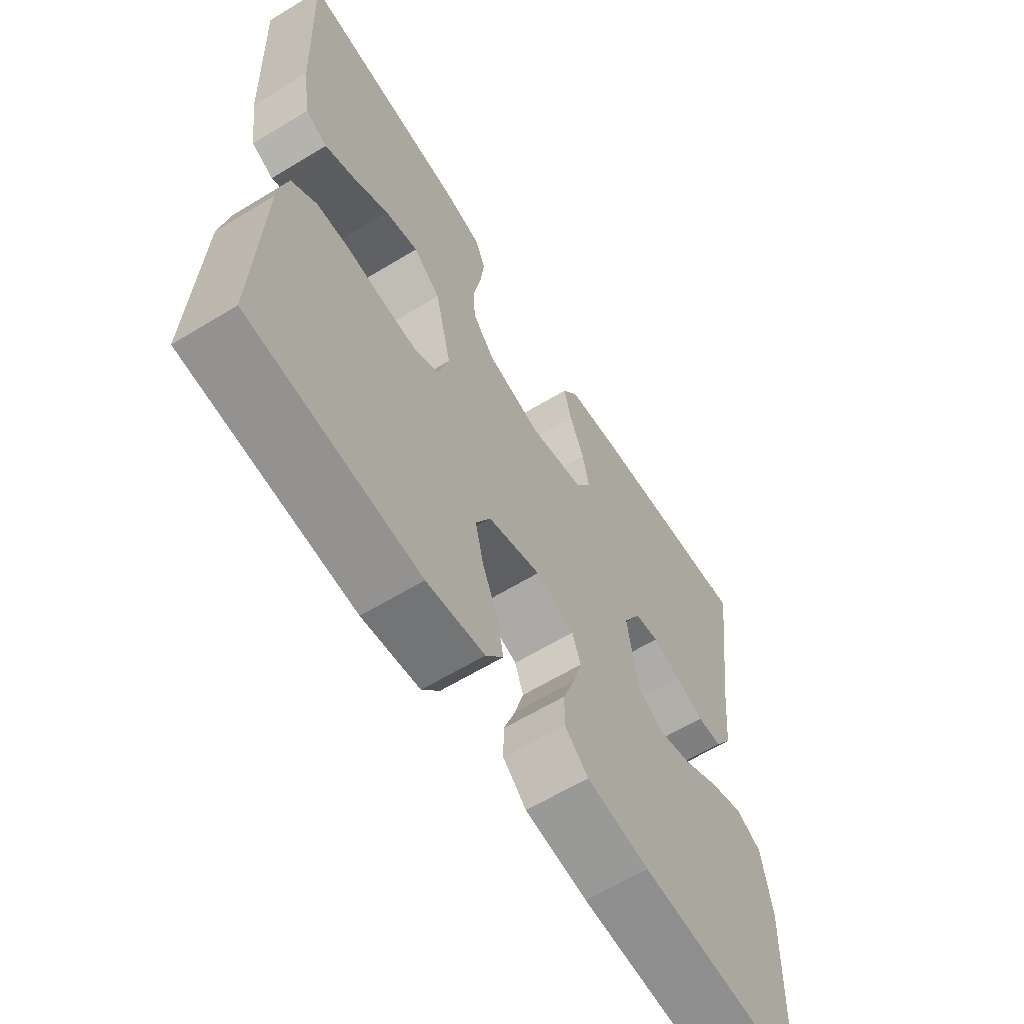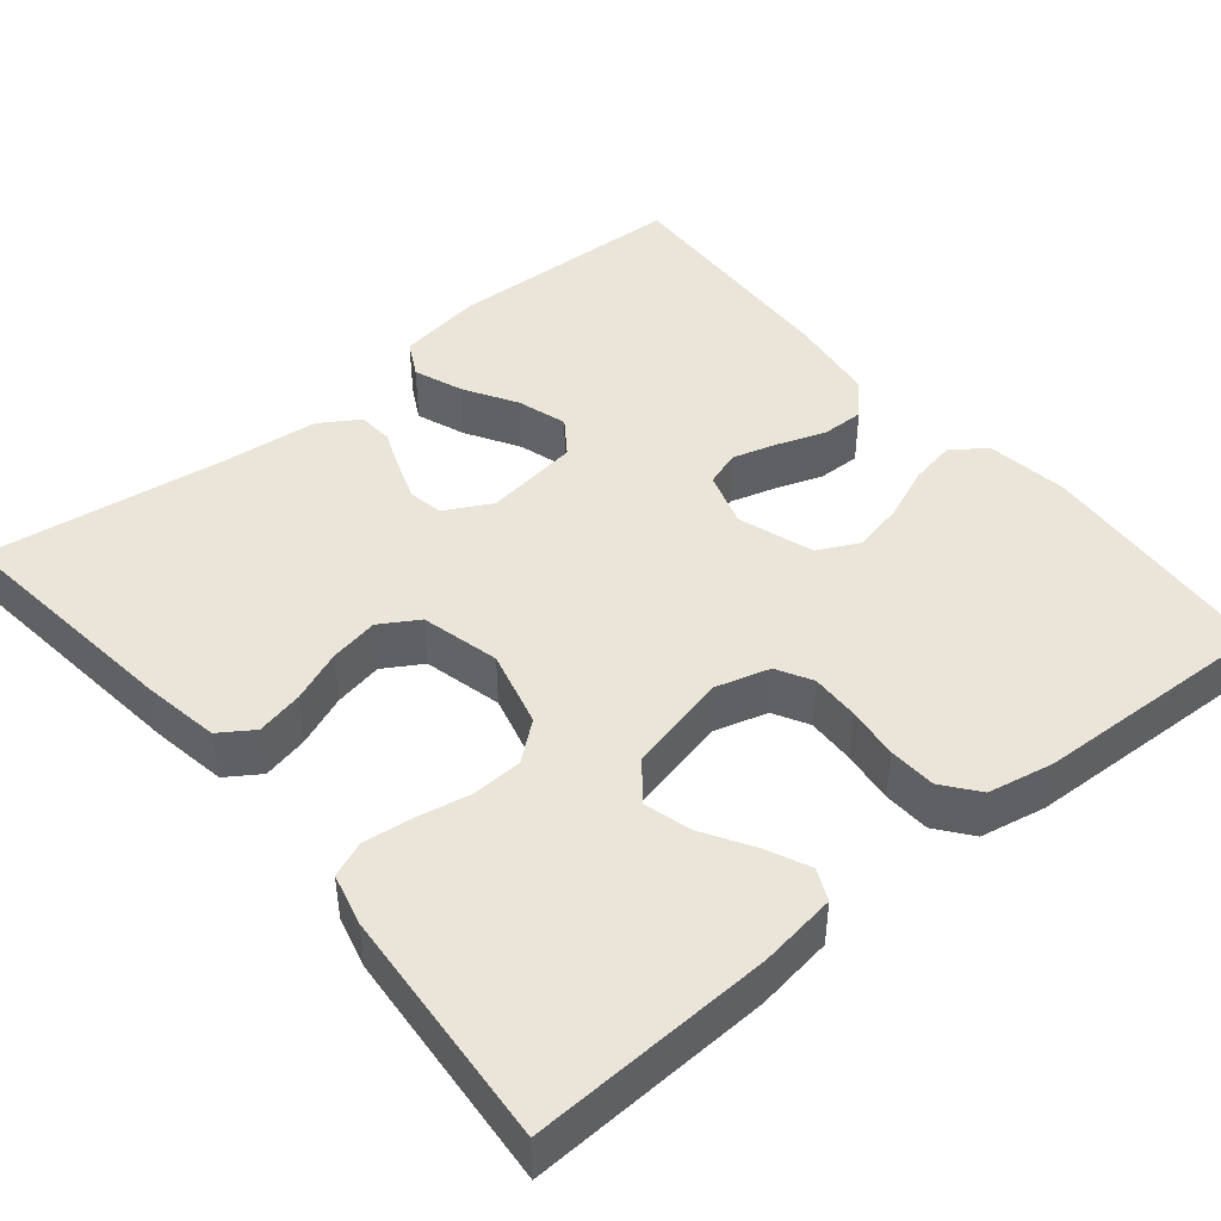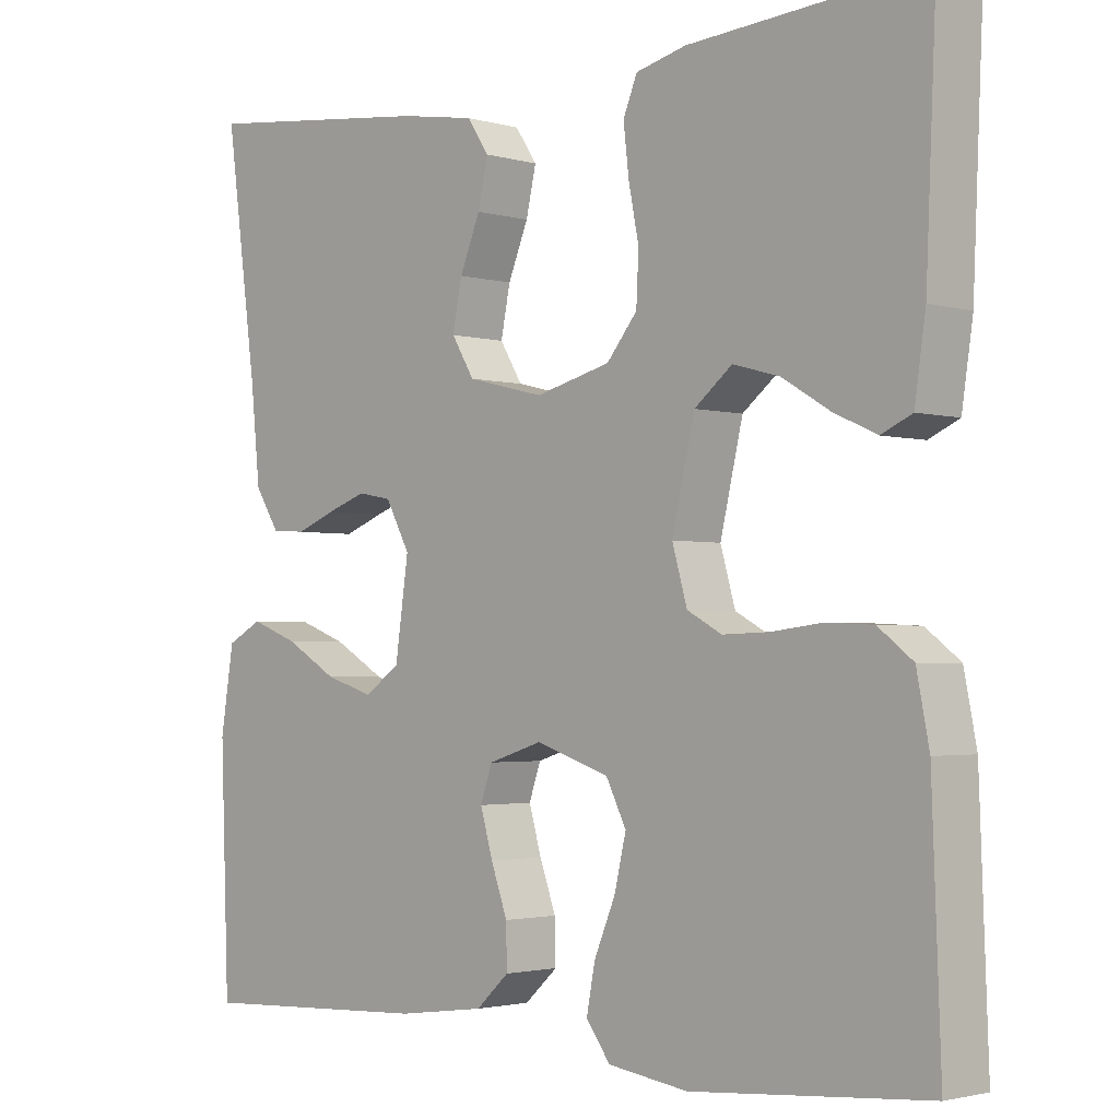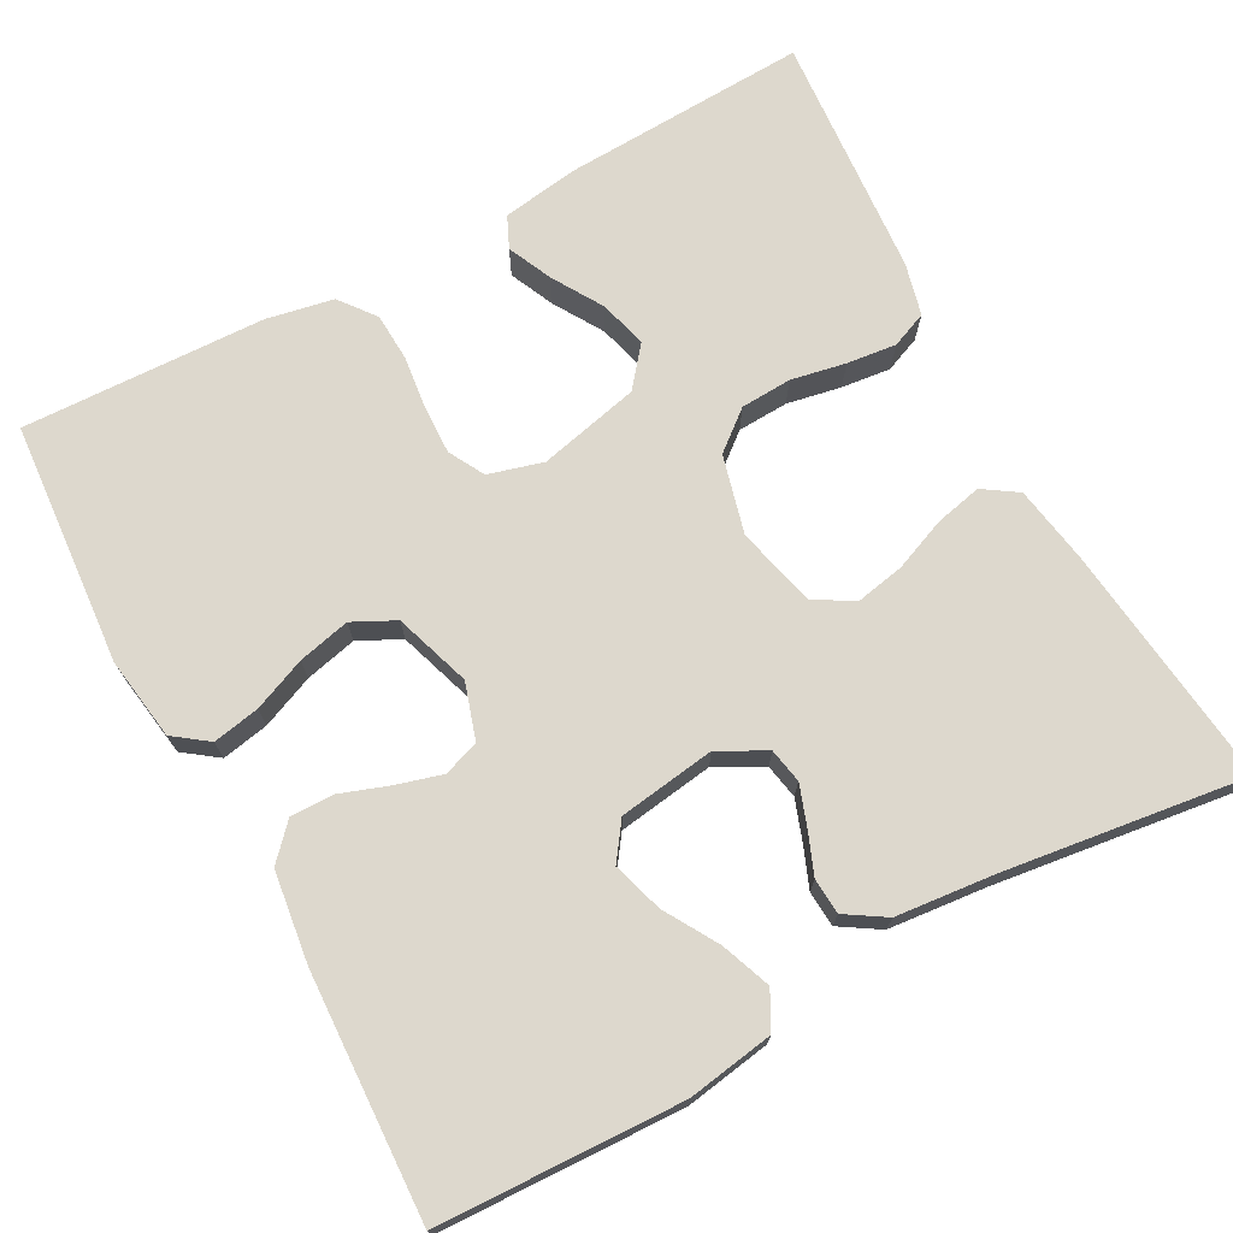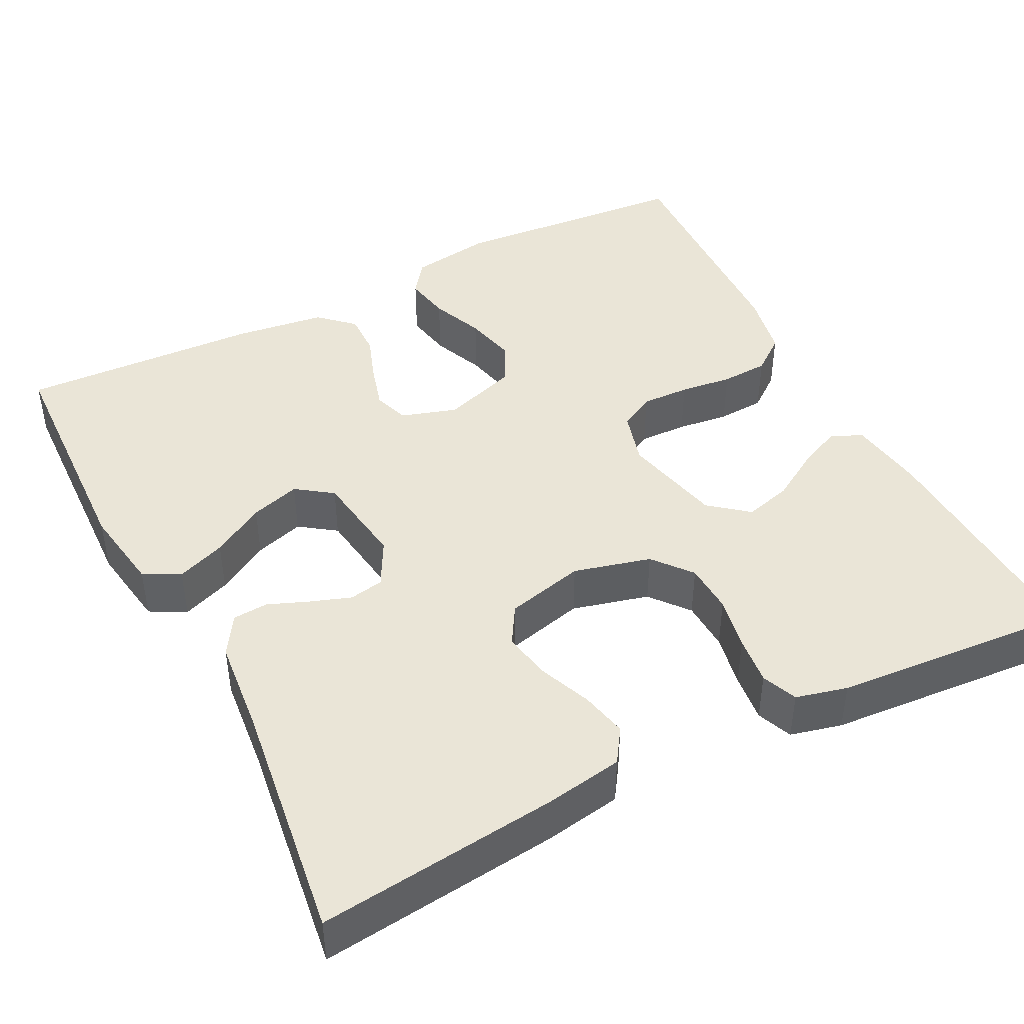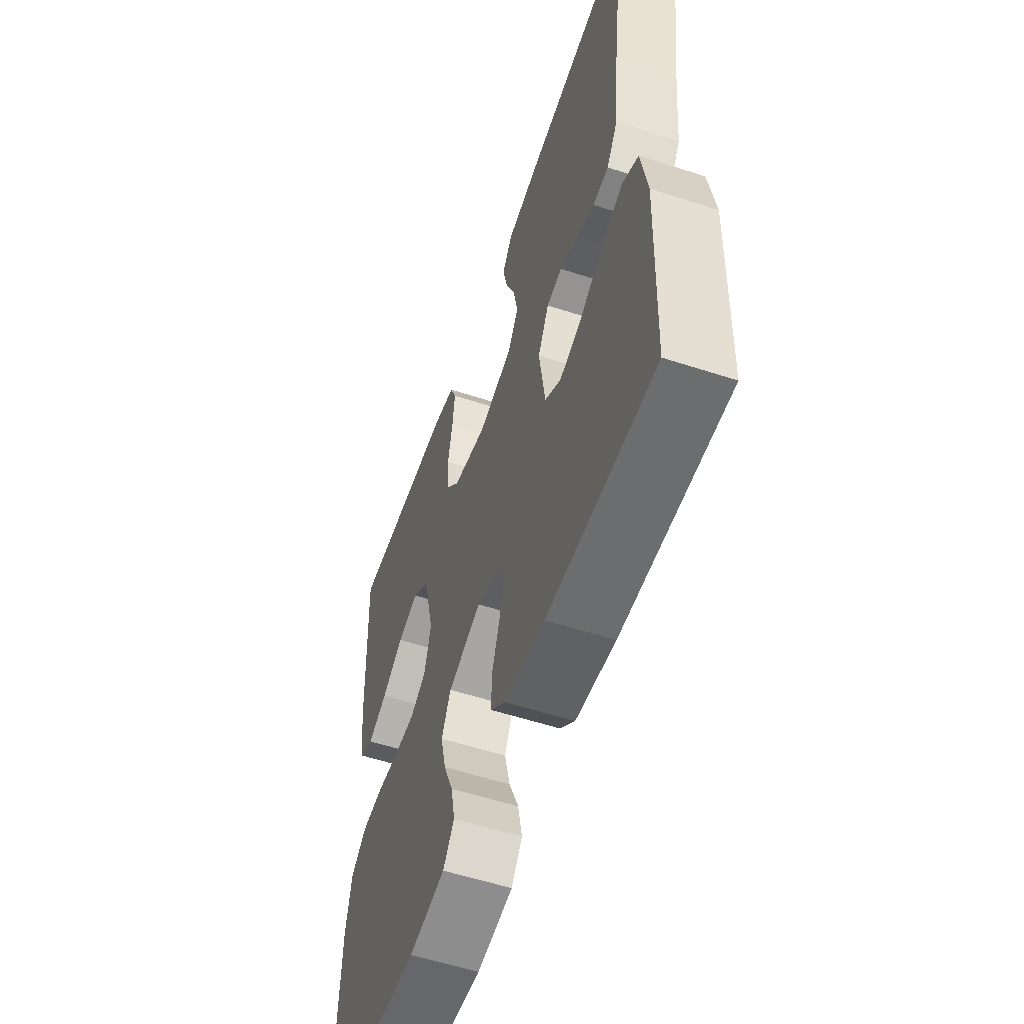
<metadata>
{"format":"obj","ext":"obj","renderer":"f3d","projection":"perspective","resolution":1024,"background":"white","views":[{"elev":-62.9,"azim":121.6,"up":"+Z"},{"elev":44.7,"azim":50.4,"up":"+Y"},{"elev":-2.3,"azim":44.8,"up":"+Z"},{"elev":72.3,"azim":-118.5,"up":"+Y"},{"elev":44.1,"azim":-27.1,"up":"+Y"},{"elev":-56.5,"azim":-108.8,"up":"+Z"}]}
</metadata>
<code>
v 0.5 0.07 -0.5
v 0.2 0.07 -0.524
v 0.098 0.07 -0.509
v 0.067 0.07 -0.467
v 0.078 0.07 -0.409
v 0.105 0.07 -0.344
v 0.12 0.07 -0.28
v 0.094 0.07 -0.228
v 0 0.07 -0.197
v -0.069 0.07 -0.219
v -0.084 0.07 -0.263
v -0.068 0.07 -0.319
v -0.047 0.07 -0.378
v -0.046 0.07 -0.432
v -0.088 0.07 -0.471
v -0.2 0.07 -0.486
v -0.5 0.07 -0.5
v -0.511 0.07 -0.2
v -0.494 0.07 -0.094
v -0.449 0.07 -0.07
v -0.388 0.07 -0.093
v -0.322 0.07 -0.132
v -0.26 0.07 -0.151
v -0.215 0.07 -0.119
v -0.198 0.07 0
v -0.229 0.07 0.058
v -0.272 0.07 0.066
v -0.323 0.07 0.048
v -0.373 0.07 0.028
v -0.417 0.07 0.031
v -0.448 0.07 0.08
v -0.46 0.07 0.2
v -0.5 0.07 0.5
v -0.2 0.07 0.466
v -0.104 0.07 0.45
v -0.076 0.07 0.408
v -0.089 0.07 0.35
v -0.115 0.07 0.286
v -0.127 0.07 0.225
v -0.098 0.07 0.177
v 0 0.07 0.153
v 0.096 0.07 0.178
v 0.135 0.07 0.226
v 0.138 0.07 0.289
v 0.125 0.07 0.356
v 0.118 0.07 0.417
v 0.136 0.07 0.461
v 0.2 0.07 0.477
v 0.5 0.07 0.5
v 0.487 0.07 0.2
v 0.473 0.07 0.104
v 0.434 0.07 0.086
v 0.379 0.07 0.111
v 0.318 0.07 0.148
v 0.259 0.07 0.164
v 0.211 0.07 0.125
v 0.182 0.07 0
v 0.201 0.07 -0.067
v 0.245 0.07 -0.091
v 0.305 0.07 -0.089
v 0.37 0.07 -0.081
v 0.429 0.07 -0.084
v 0.473 0.07 -0.118
v 0.489 0.07 -0.2
v 0.5 0 -0.5
v 0.2 0 -0.524
v 0.098 0 -0.509
v 0.067 0 -0.467
v 0.078 0 -0.409
v 0.105 0 -0.344
v 0.12 0 -0.28
v 0.094 0 -0.228
v 0 0 -0.197
v -0.069 0 -0.219
v -0.084 0 -0.263
v -0.068 0 -0.319
v -0.047 0 -0.378
v -0.046 0 -0.432
v -0.088 0 -0.471
v -0.2 0 -0.486
v -0.5 0 -0.5
v -0.511 0 -0.2
v -0.494 0 -0.094
v -0.449 0 -0.07
v -0.388 0 -0.093
v -0.322 0 -0.132
v -0.26 0 -0.151
v -0.215 0 -0.119
v -0.198 0 0
v -0.229 0 0.058
v -0.272 0 0.066
v -0.323 0 0.048
v -0.373 0 0.028
v -0.417 0 0.031
v -0.448 0 0.08
v -0.46 0 0.2
v -0.5 0 0.5
v -0.2 0 0.466
v -0.104 0 0.45
v -0.076 0 0.408
v -0.089 0 0.35
v -0.115 0 0.286
v -0.127 0 0.225
v -0.098 0 0.177
v 0 0 0.153
v 0.096 0 0.178
v 0.135 0 0.226
v 0.138 0 0.289
v 0.125 0 0.356
v 0.118 0 0.417
v 0.136 0 0.461
v 0.2 0 0.477
v 0.5 0 0.5
v 0.487 0 0.2
v 0.473 0 0.104
v 0.434 0 0.086
v 0.379 0 0.111
v 0.318 0 0.148
v 0.259 0 0.164
v 0.211 0 0.125
v 0.182 0 0
v 0.201 0 -0.067
v 0.245 0 -0.091
v 0.305 0 -0.089
v 0.37 0 -0.081
v 0.429 0 -0.084
v 0.473 0 -0.118
v 0.489 0 -0.2
f 4 5 6
f 3 4 6
f 2 3 6
f 1 2 6
f 64 1 6
f 63 64 6
f 62 63 6
f 61 62 6
f 60 61 6
f 59 60 6 7
f 58 59 7 8
f 57 58 8 9
f 56 57 9 10
f 52 53 54
f 51 52 54
f 50 51 54
f 49 50 54
f 48 49 54
f 47 48 54
f 46 47 54
f 45 46 54
f 44 45 54
f 43 44 54 55
f 42 43 55 56
f 36 37 38
f 35 36 38
f 34 35 38
f 33 34 38
f 32 33 38
f 32 38 39
f 31 32 39
f 30 31 39
f 29 30 39
f 28 29 39
f 27 28 39 40
f 20 21 22
f 19 20 22
f 18 19 22
f 17 18 22
f 16 17 22
f 15 16 22
f 14 15 22
f 13 14 22
f 12 13 22
f 11 12 22 23
f 10 11 23 24
f 10 24 25
f 56 10 25
f 42 56 25
f 41 42 25
f 26 27 40 41
f 25 26 41
f 70 69 68
f 70 68 67
f 70 67 66
f 70 66 65
f 70 65 128
f 70 128 127
f 70 127 126
f 70 126 125
f 70 125 124
f 71 70 124 123
f 72 71 123 122
f 73 72 122 121
f 74 73 121 120
f 118 117 116
f 118 116 115
f 118 115 114
f 118 114 113
f 118 113 112
f 118 112 111
f 118 111 110
f 118 110 109
f 118 109 108
f 119 118 108 107
f 120 119 107 106
f 102 101 100
f 102 100 99
f 102 99 98
f 102 98 97
f 102 97 96
f 103 102 96
f 103 96 95
f 103 95 94
f 103 94 93
f 103 93 92
f 104 103 92 91
f 86 85 84
f 86 84 83
f 86 83 82
f 86 82 81
f 86 81 80
f 86 80 79
f 86 79 78
f 86 78 77
f 86 77 76
f 87 86 76 75
f 88 87 75 74
f 89 88 74
f 89 74 120
f 89 120 106
f 89 106 105
f 105 104 91 90
f 105 90 89
f 1 65 66 2
f 2 66 67 3
f 3 67 68 4
f 4 68 69 5
f 5 69 70 6
f 6 70 71 7
f 7 71 72 8
f 8 72 73 9
f 9 73 74 10
f 10 74 75 11
f 11 75 76 12
f 12 76 77 13
f 13 77 78 14
f 14 78 79 15
f 15 79 80 16
f 16 80 81 17
f 17 81 82 18
f 18 82 83 19
f 19 83 84 20
f 20 84 85 21
f 21 85 86 22
f 22 86 87 23
f 23 87 88 24
f 24 88 89 25
f 25 89 90 26
f 26 90 91 27
f 27 91 92 28
f 28 92 93 29
f 29 93 94 30
f 30 94 95 31
f 31 95 96 32
f 32 96 97 33
f 33 97 98 34
f 34 98 99 35
f 35 99 100 36
f 36 100 101 37
f 37 101 102 38
f 38 102 103 39
f 39 103 104 40
f 40 104 105 41
f 41 105 106 42
f 42 106 107 43
f 43 107 108 44
f 44 108 109 45
f 45 109 110 46
f 46 110 111 47
f 47 111 112 48
f 48 112 113 49
f 49 113 114 50
f 50 114 115 51
f 51 115 116 52
f 52 116 117 53
f 53 117 118 54
f 54 118 119 55
f 55 119 120 56
f 56 120 121 57
f 57 121 122 58
f 58 122 123 59
f 59 123 124 60
f 60 124 125 61
f 61 125 126 62
f 62 126 127 63
f 63 127 128 64
f 64 128 65 1

</code>
